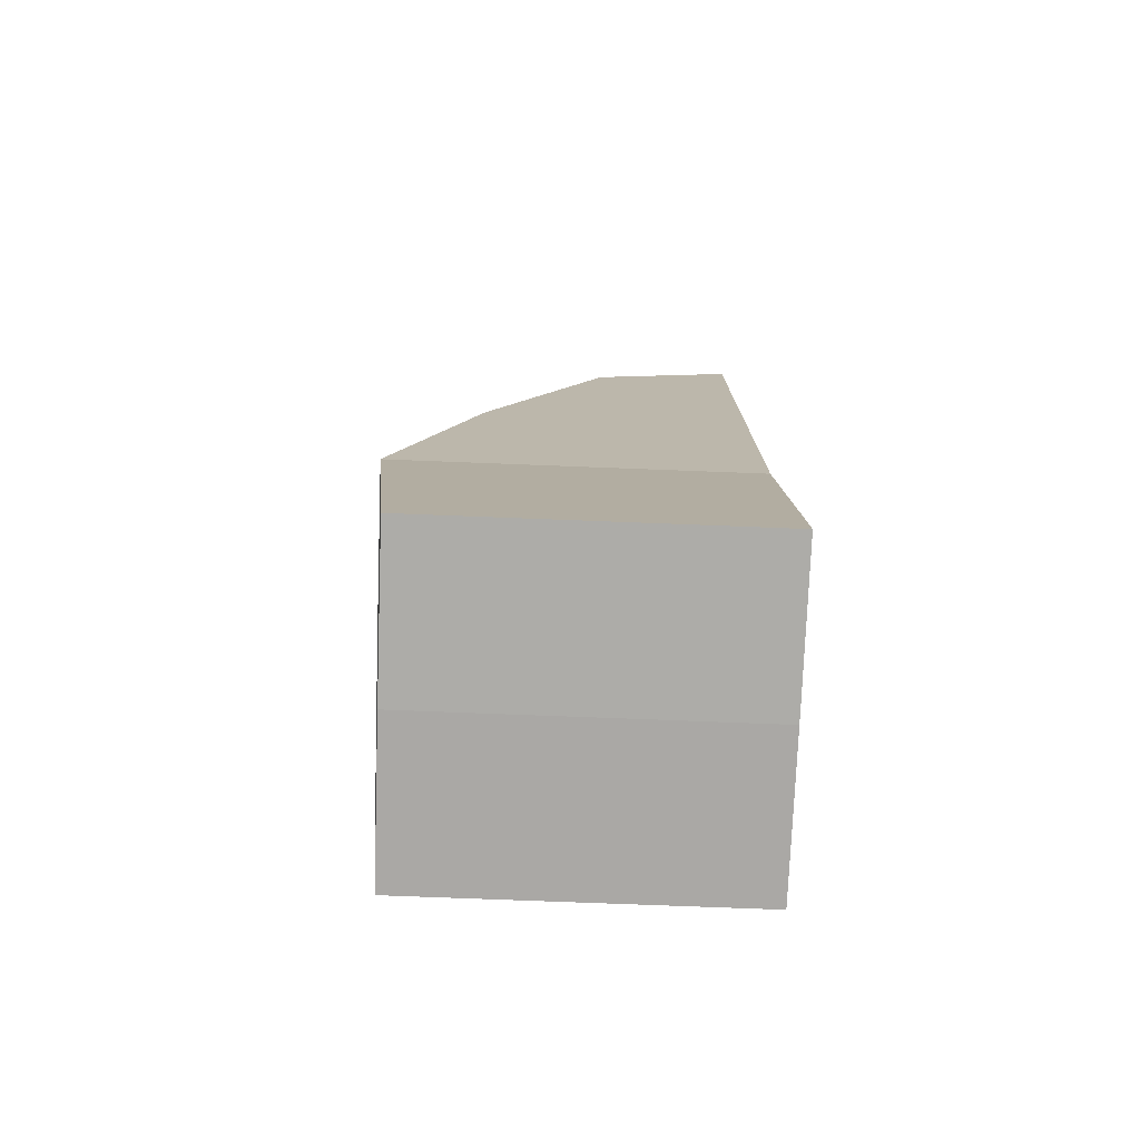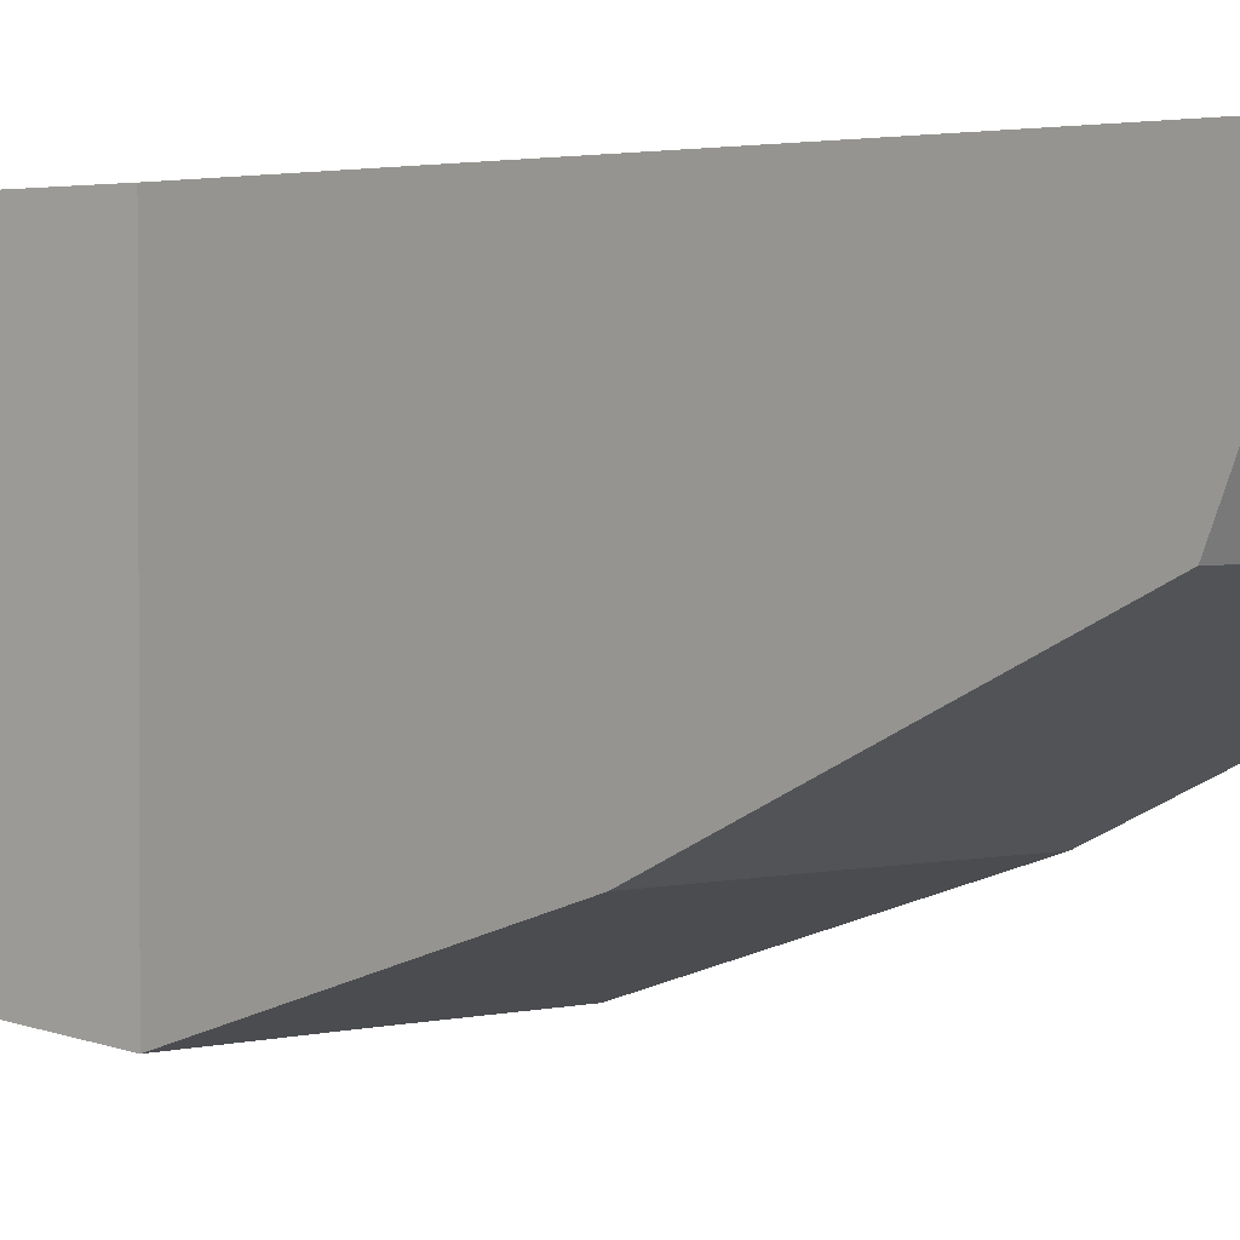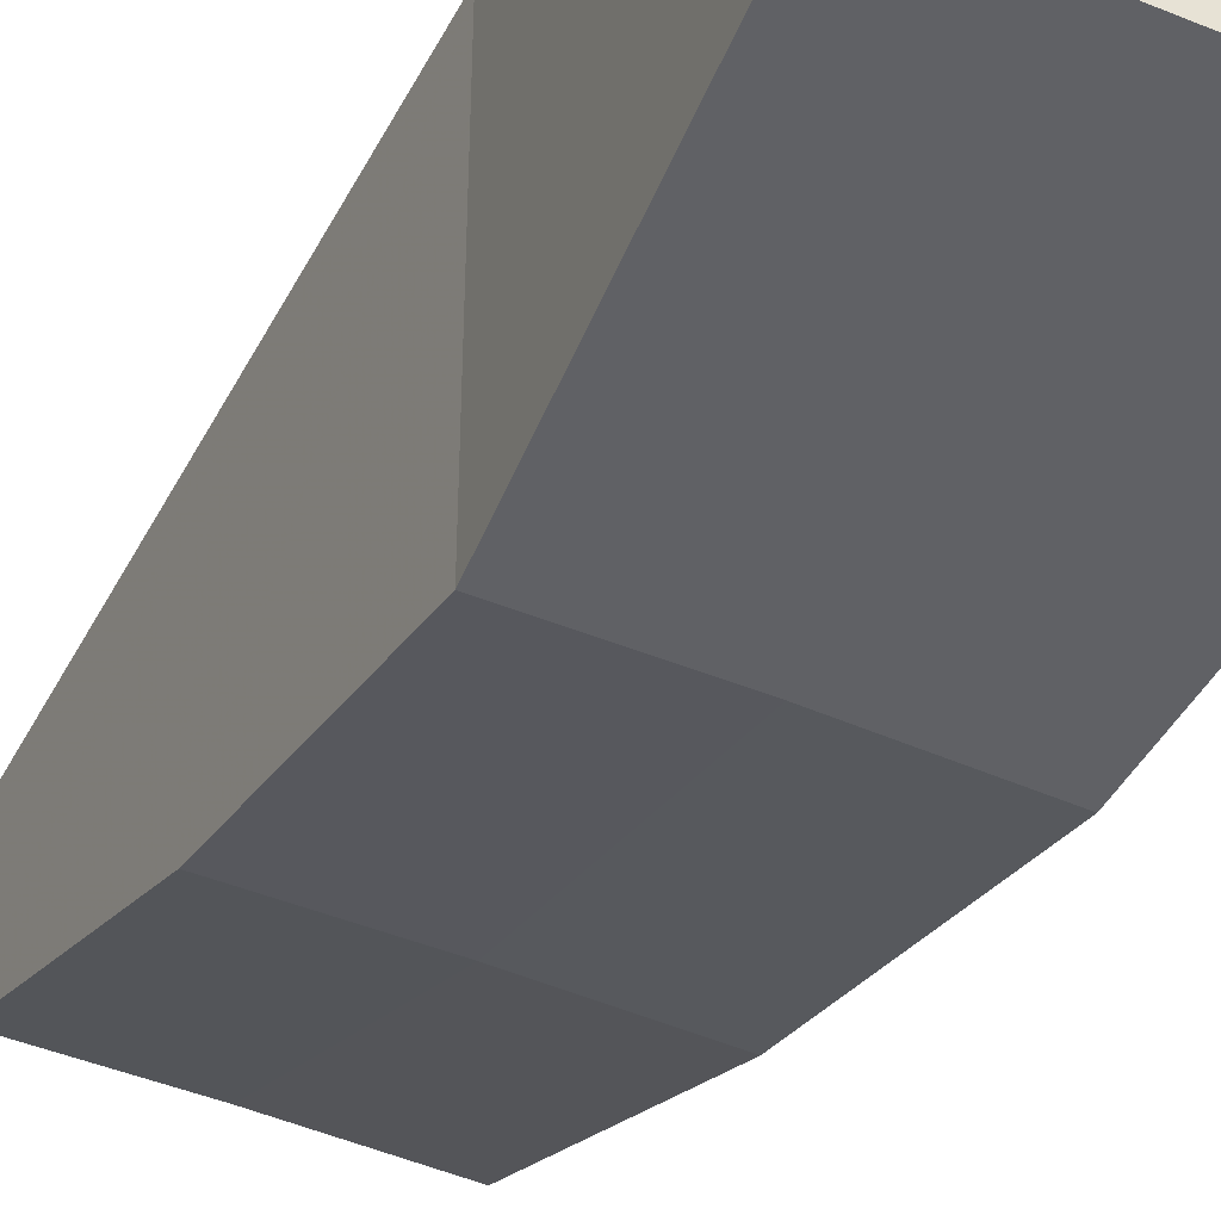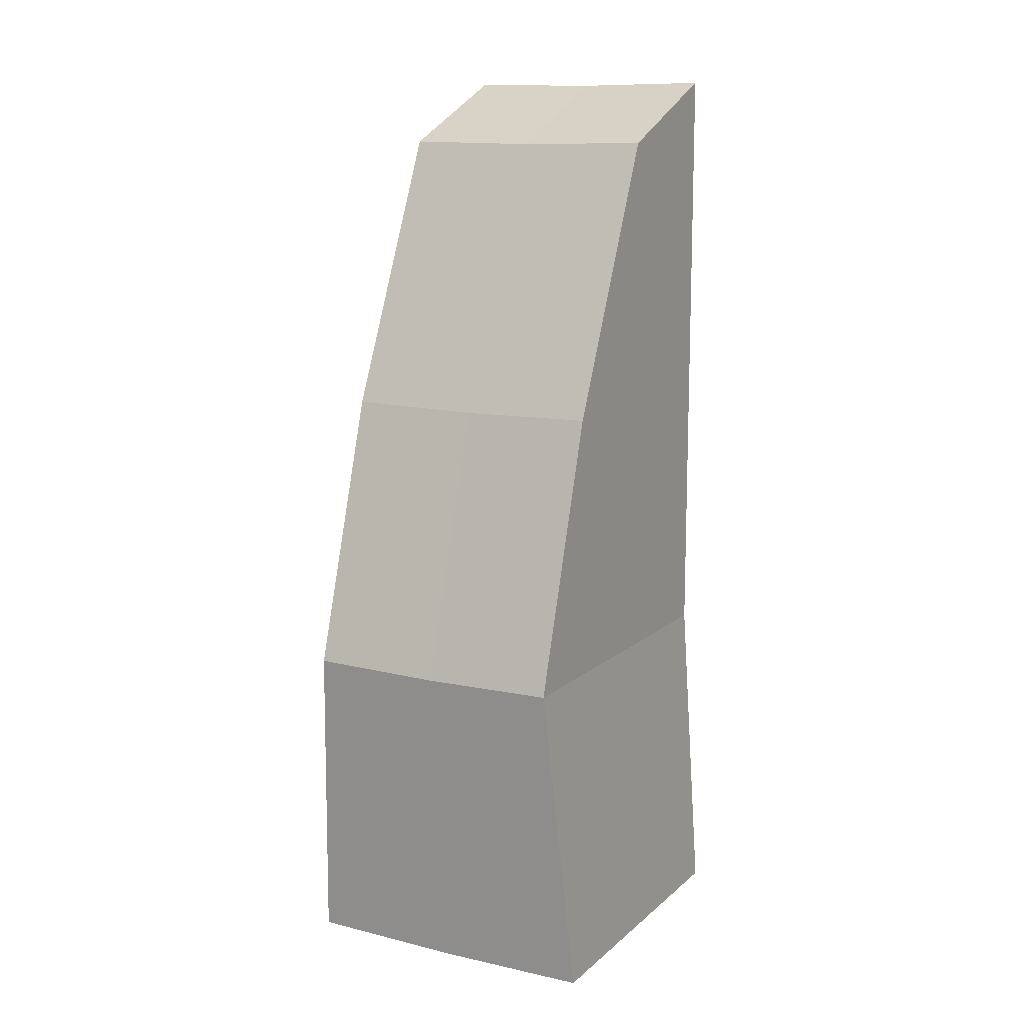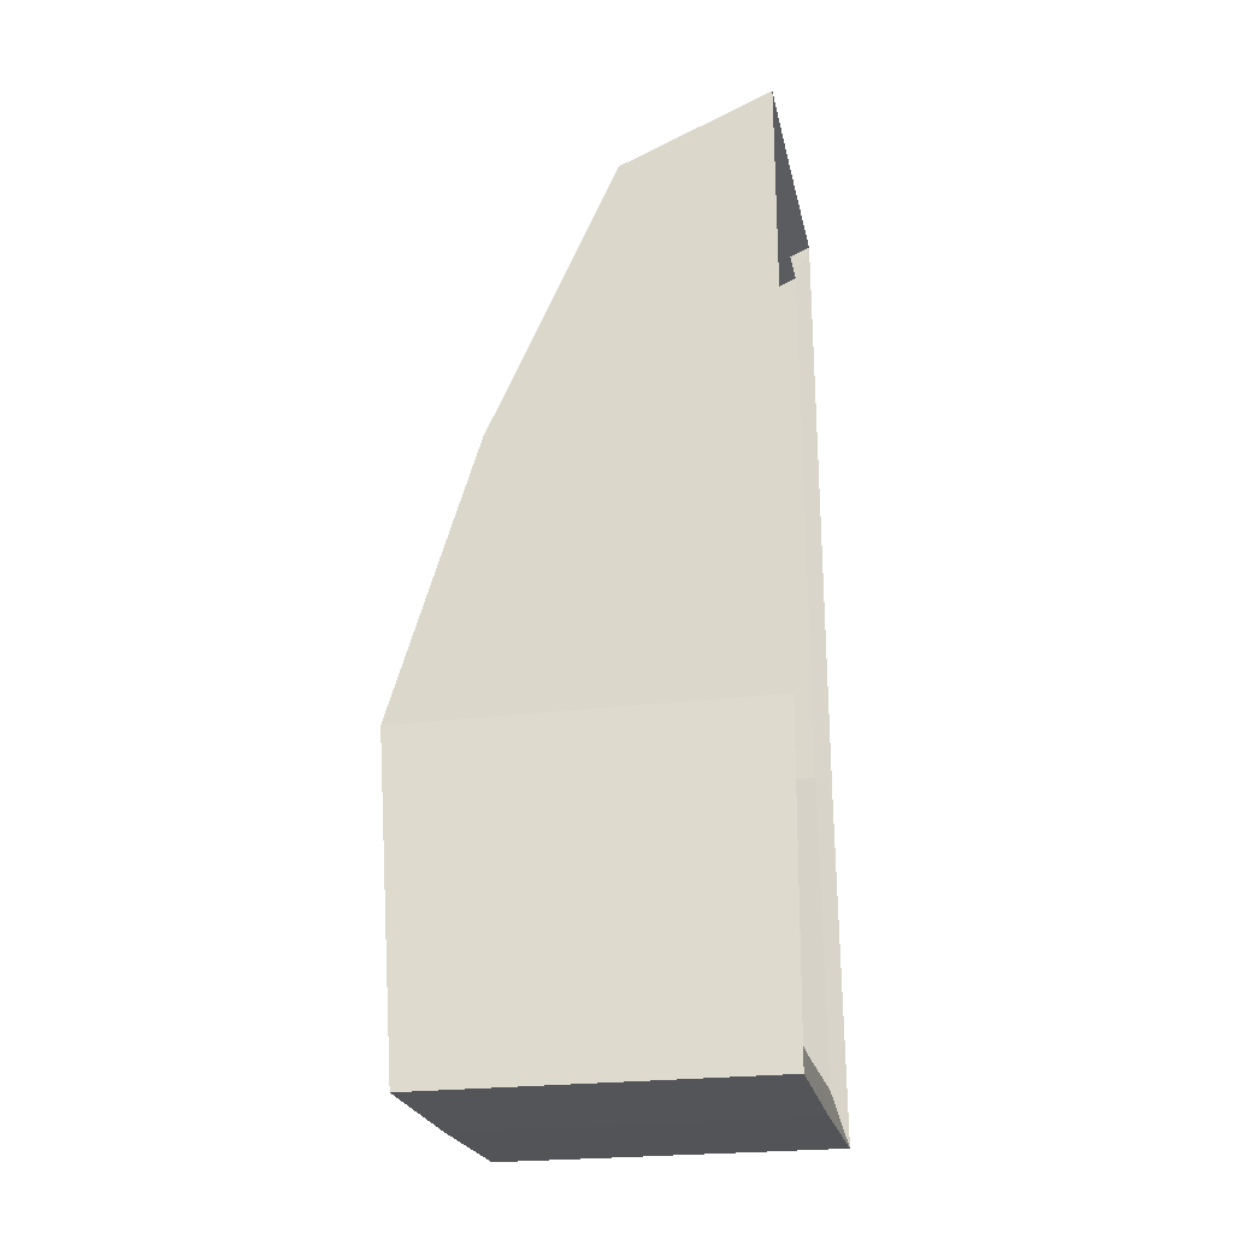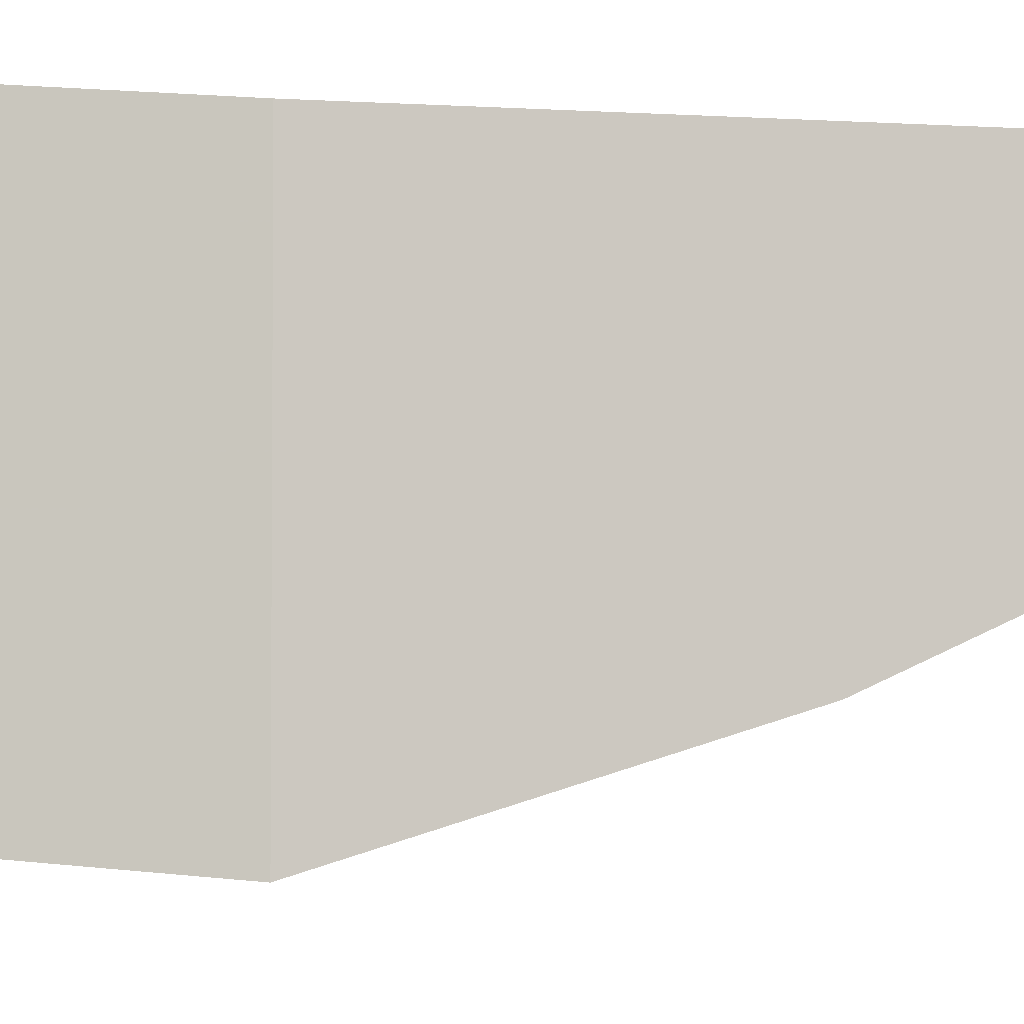
<metadata>
{"format":"obj","ext":"obj","renderer":"f3d","projection":"perspective","resolution":1024,"background":"white","views":[{"elev":-75.9,"azim":-92.2,"up":"+Y"},{"elev":1.9,"azim":134.8,"up":"+Z"},{"elev":-45.0,"azim":-26.3,"up":"+Z"},{"elev":12.2,"azim":-151.3,"up":"+Y"},{"elev":-24.1,"azim":-78.0,"up":"+Y"},{"elev":-3.8,"azim":76.4,"up":"+Z"}]}
</metadata>
<code>
o cover.001_Sphere.015
v 0 -0.09428 -1.127
v 0 0.7278 -0.8738
v 0 1.757 -0.04651
v 0 1.564 -0.4943
v 0 -1.064 -1.04
v -0.4058 1.763 -0.04651
v 0.4058 1.763 -0.04651
v -0.4058 1.571 -0.4943
v 0.4058 1.571 -0.4943
v -0.4058 0.7341 -0.8738
v 0.4058 0.7341 -0.8738
v -0.4058 -0.08798 -1.127
v 0.4058 -0.08798 -1.127
v -0.4715 -1.058 -1.04
v 0.4715 -1.058 -1.04
v -0.4715 -1.058 -0.04651
v 0.4715 -1.058 -0.04651
v -0.4058 1.571 -0.04651
v 0.4058 1.571 -0.04651
v -0.4058 0.7341 -0.04651
v 0.4058 0.7341 -0.04651
v -0.4058 -0.08798 -0.04651
v 0.4058 -0.08798 -0.04651
v 0 -1.064 -0.04651
v 0 -1.228 0
v 0.4509 -0.144 0
v -0.4509 -0.144 0
v 0.4509 0.7694 0
v -0.4509 0.7694 0
v 0.4509 1.699 -0
v -0.4509 1.699 -0
v 0.5239 -1.221 0
v -0.5239 -1.221 0
v 0.5239 -1.221 -1.103
v -0.5239 -1.221 -1.103
v 0.4509 -0.144 -1.201
v -0.4509 -0.144 -1.201
v 0.4509 0.7694 -0.9192
v -0.4509 0.7694 -0.9192
v 0.4509 1.699 -0.4975
v -0.4509 1.699 -0.4975
v 0.4509 1.913 0
v -0.4509 1.913 0
v 0 -1.228 -1.103
v 0 1.692 -0.4975
v 0 1.906 -0
v 0 0.7624 -0.9192
v 0 -0.151 -1.201
f 33 16 22 27
f 33 25 24 16
f 32 17 24 25
f 32 26 23 17
f 28 21 23 26
f 30 19 21 28
f 42 7 19 30
f 43 31 18 6
f 31 29 20 18
f 29 27 22 20
f 1 5 14 12
f 1 13 15 5
f 2 1 12 10
f 13 1 2 11
f 10 8 4 2
f 4 9 11 2
f 8 6 3 4
f 3 7 9 4
f 18 8 6
f 9 19 7
f 20 10 8 18
f 22 12 10 20
f 16 14 12 22
f 19 9 11 21
f 21 11 13 23
f 23 13 15 17
f 14 5 24 16
f 15 17 24 5
f 34 32 25 44
f 35 44 25 33
f 26 32 34 36
f 28 26 36 38
f 30 28 38 40
f 33 27 37 35
f 27 29 39 37
f 29 31 41 39
f 40 42 30
f 31 43 41
f 46 42 40 45
f 41 43 46 45
f 45 40 38 47
f 39 41 45 47
f 36 48 47 38
f 47 48 37 39
f 48 36 34 44
f 48 44 35 37

</code>
